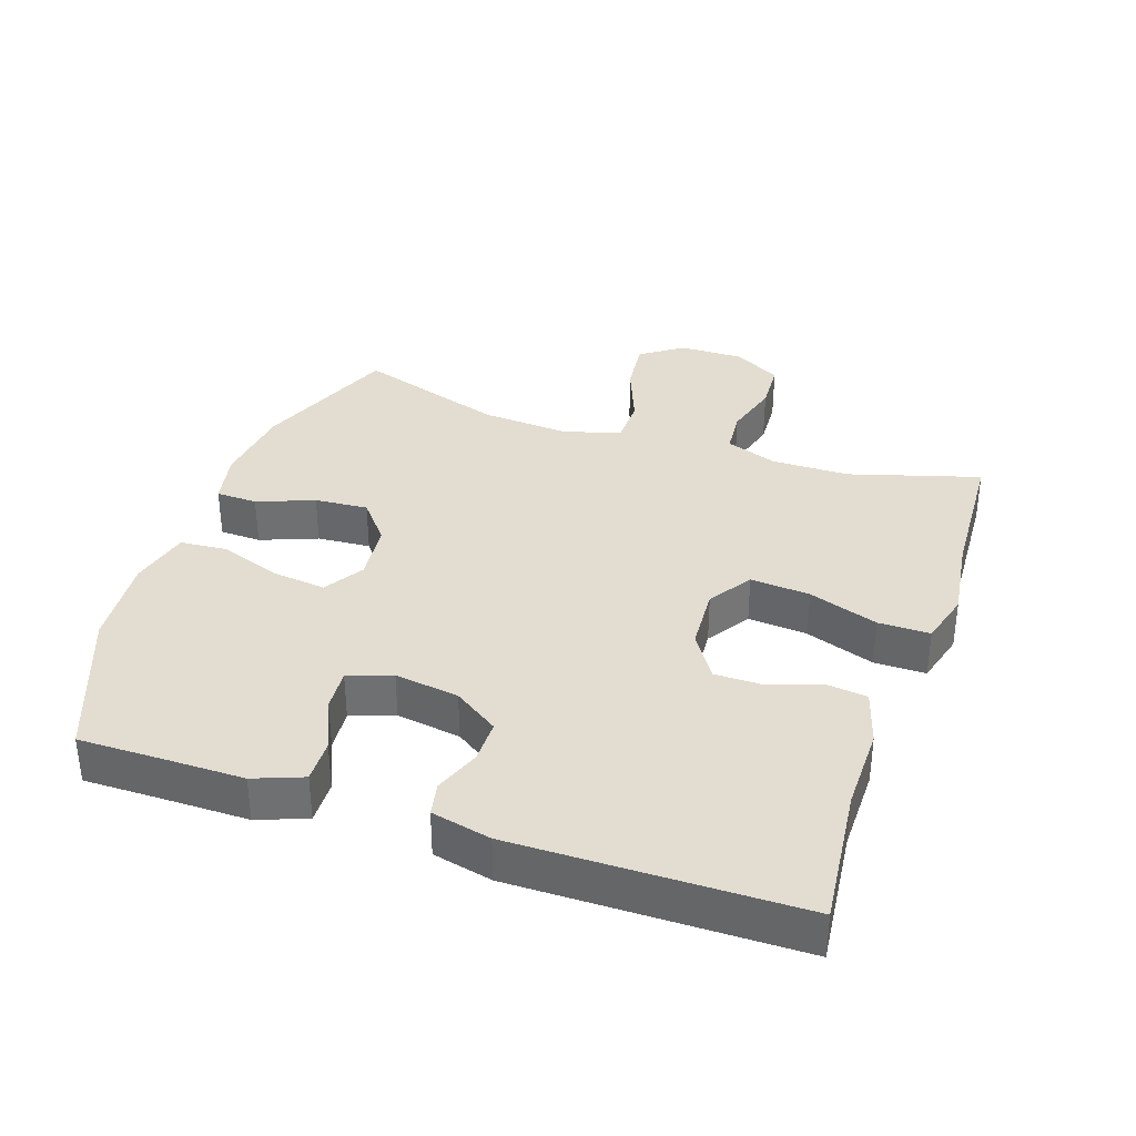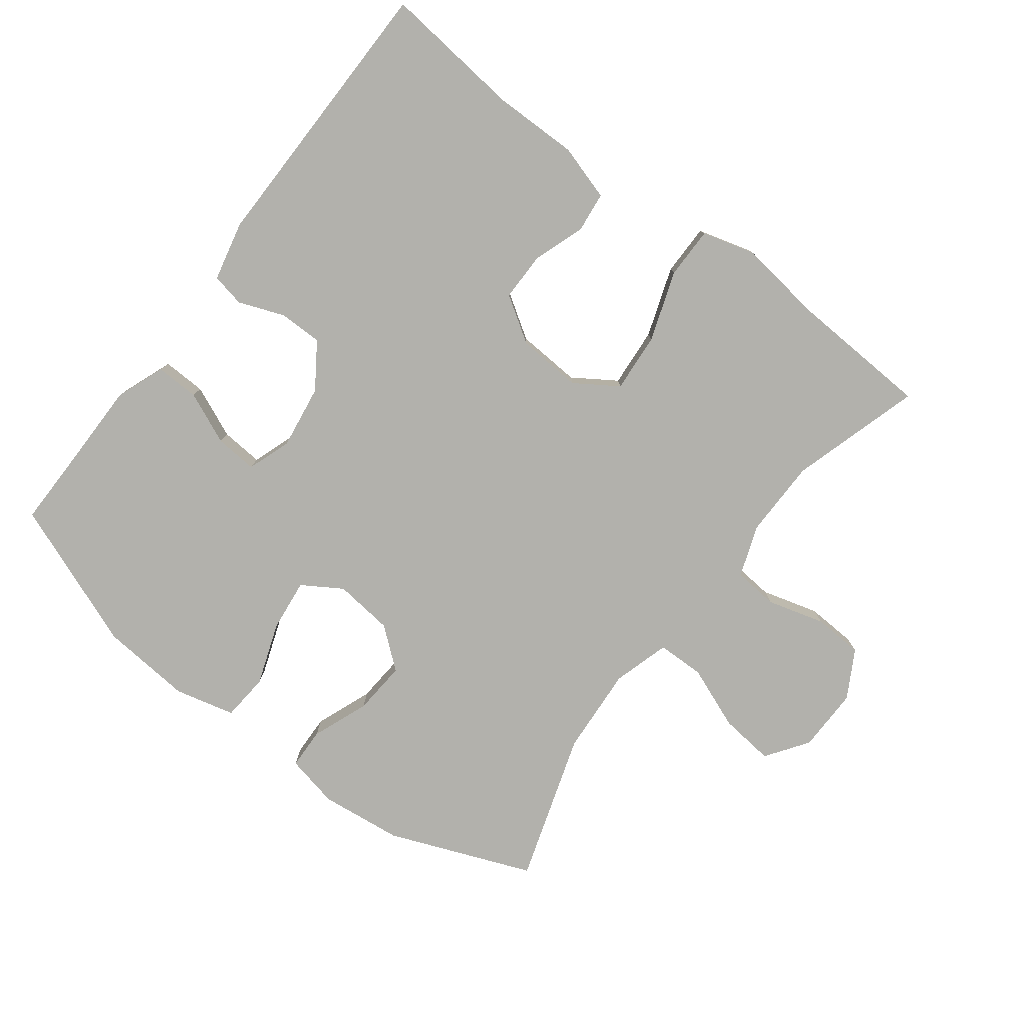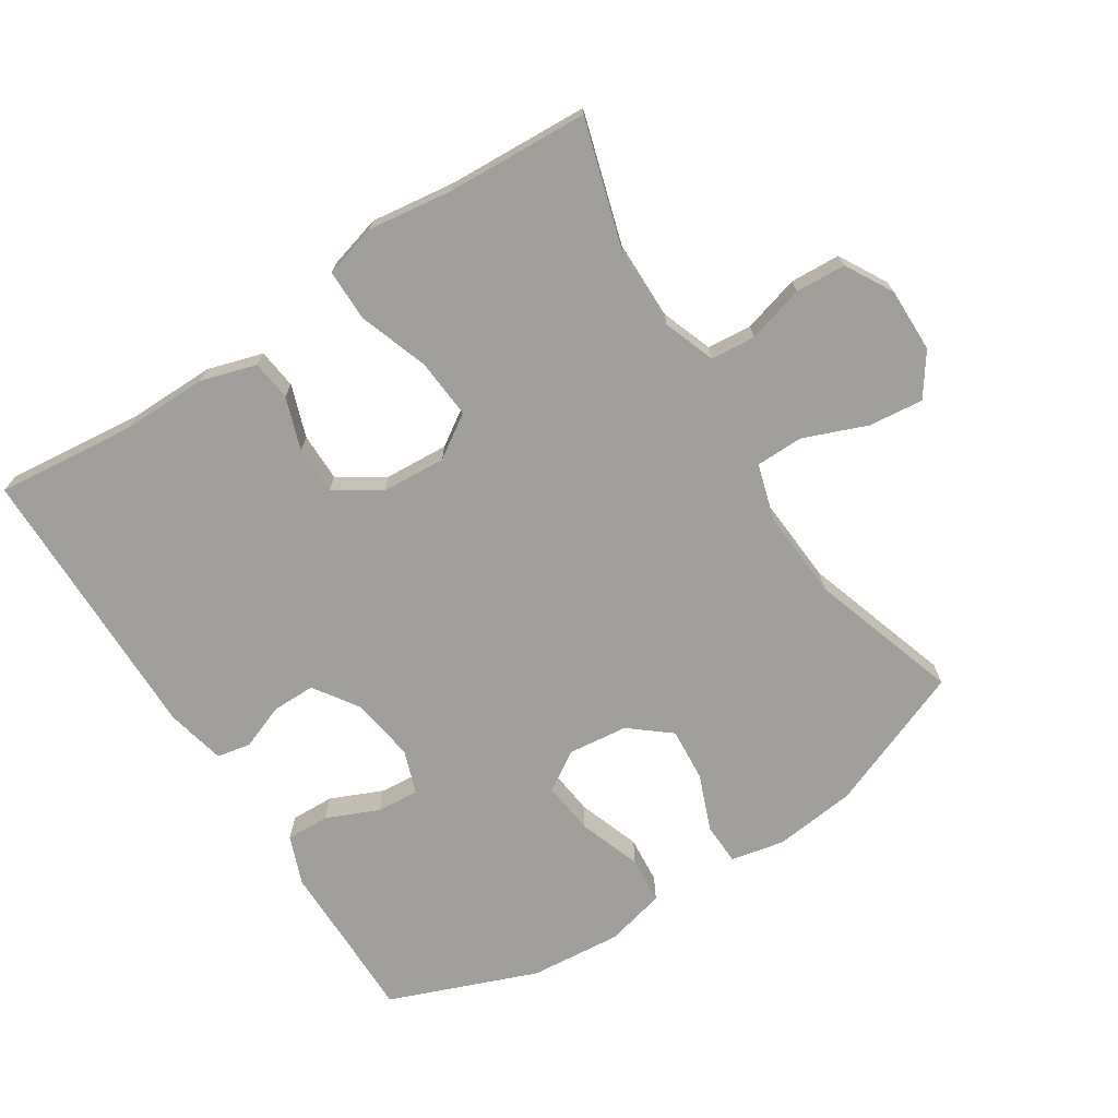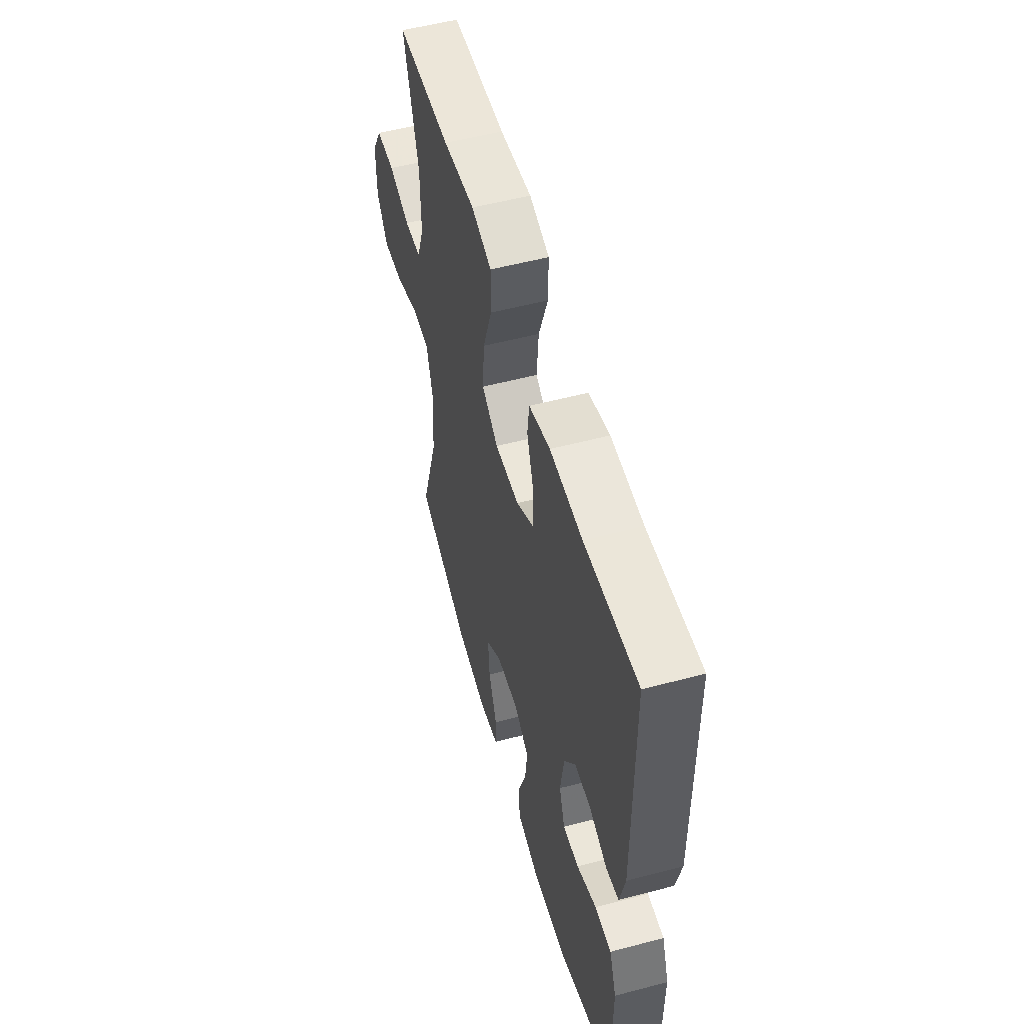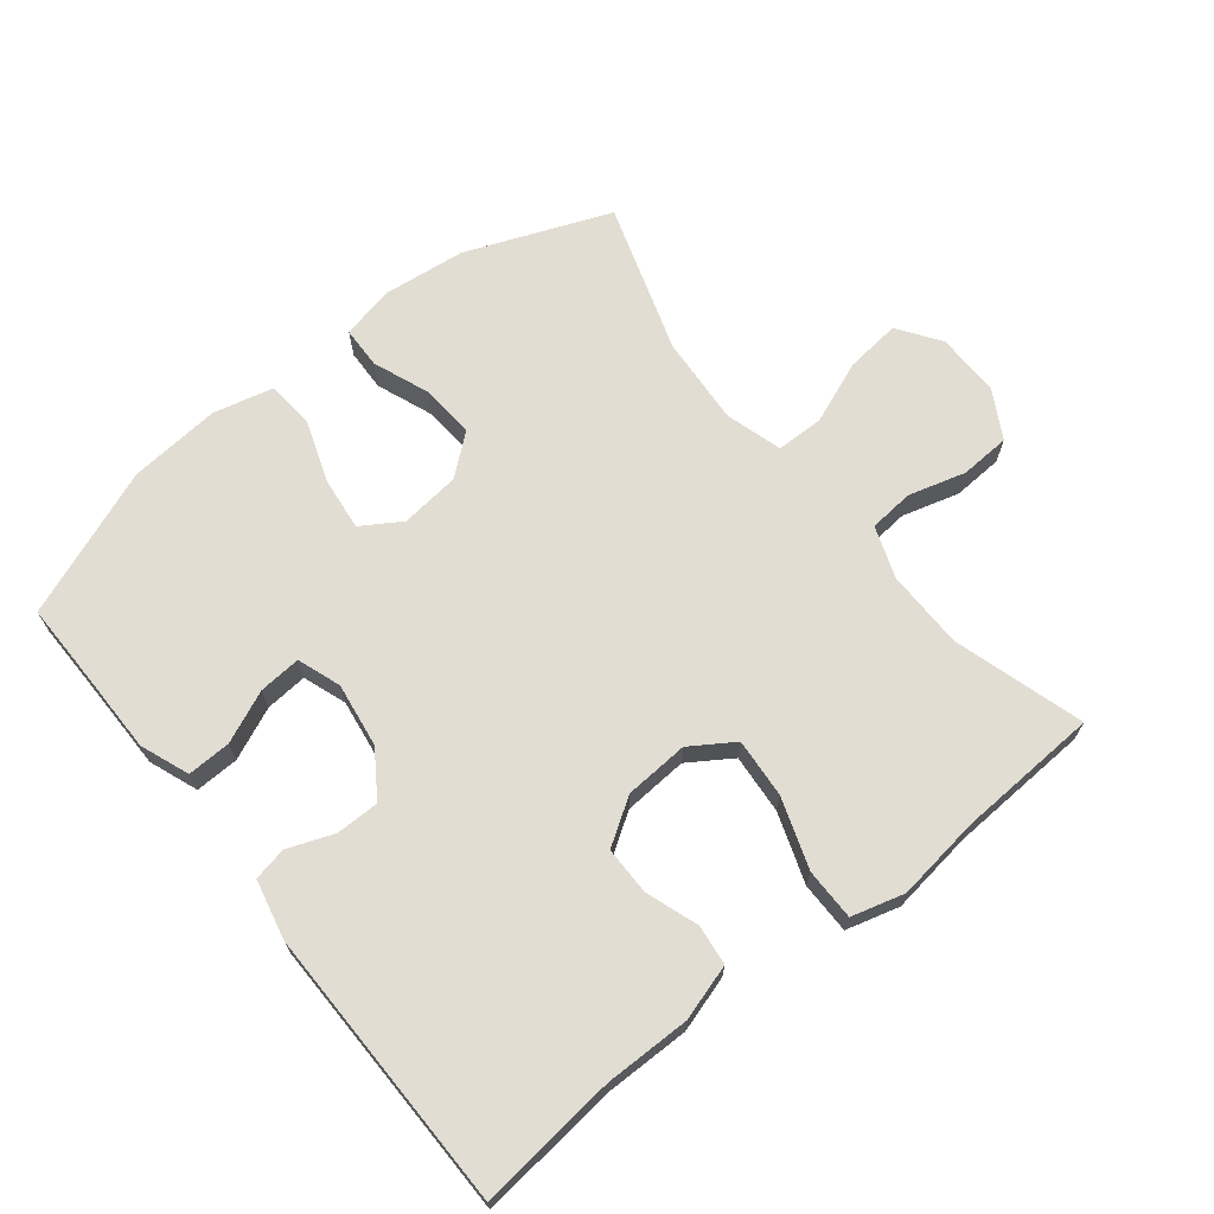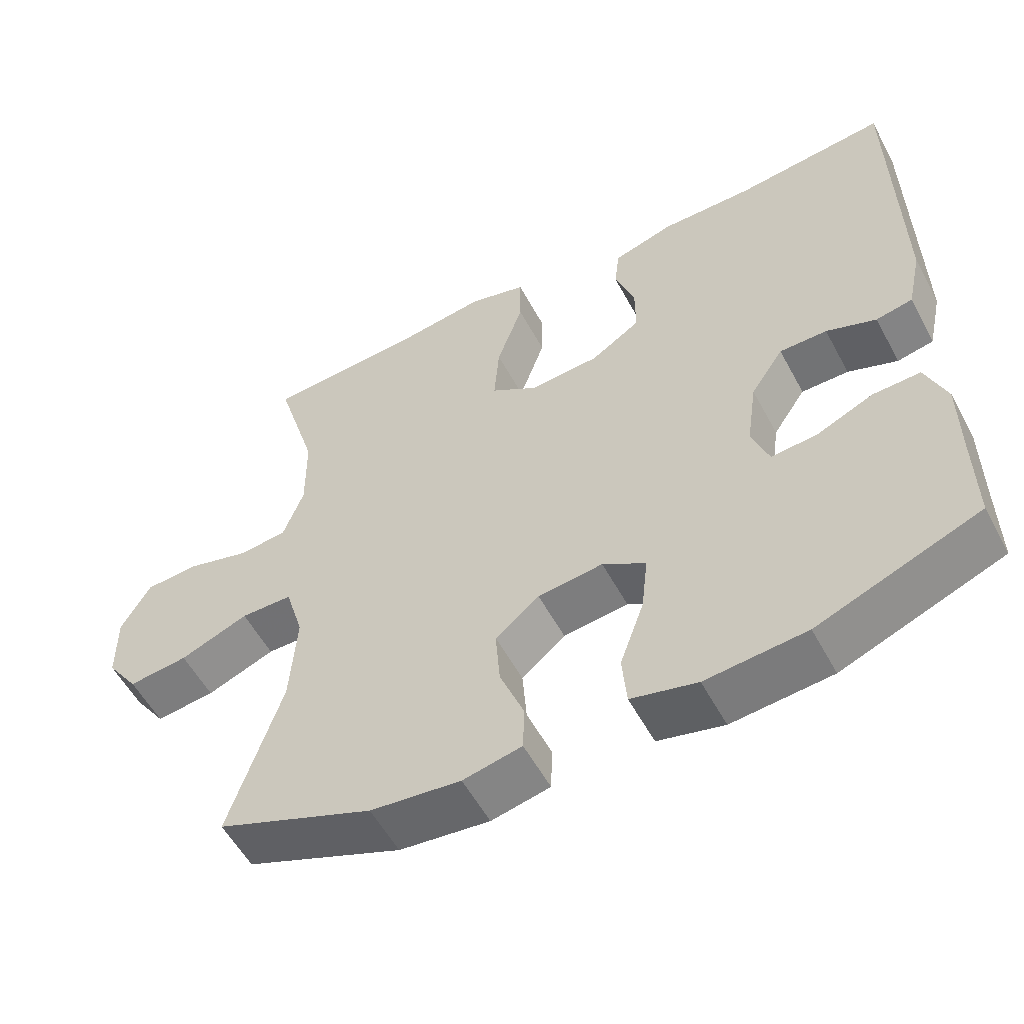
<metadata>
{"format":"obj","ext":"obj","renderer":"f3d","projection":"perspective","resolution":1024,"background":"white","views":[{"elev":35.3,"azim":-71.2,"up":"+Y"},{"elev":-78.9,"azim":-37.2,"up":"+Y"},{"elev":-71.2,"azim":32.7,"up":"+Y"},{"elev":54.6,"azim":-105.6,"up":"+Z"},{"elev":68.3,"azim":-38.6,"up":"+Y"},{"elev":-55.8,"azim":-151.9,"up":"+Z"}]}
</metadata>
<code>
v 0.5 0.07 -0.5
v 0.286 0.07 -0.585
v 0.163 0.07 -0.599
v 0.083 0.07 -0.582
v 0.081 0.07 -0.52
v 0.114 0.07 -0.435
v 0.12 0.07 -0.355
v 0.06 0.07 -0.306
v -0.029 0.07 -0.296
v -0.088 0.07 -0.333
v -0.079 0.07 -0.412
v -0.046 0.07 -0.505
v -0.052 0.07 -0.576
v -0.142 0.07 -0.598
v -0.279 0.07 -0.586
v -0.5 0.07 -0.5
v -0.499 0.07 -0.373
v -0.499 0.07 -0.256
v -0.471 0.07 -0.183
v -0.406 0.07 -0.185
v -0.328 0.07 -0.219
v -0.265 0.07 -0.224
v -0.242 0.07 -0.159
v -0.256 0.07 -0.063
v -0.301 0.07 0.004
v -0.366 0.07 0.004
v -0.434 0.07 -0.022
v -0.484 0.07 -0.012
v -0.504 0.07 0.077
v -0.5 0.07 0.5
v -0.292 0.07 0.478
v -0.165 0.07 0.479
v -0.082 0.07 0.454
v -0.075 0.07 0.394
v -0.102 0.07 0.316
v -0.102 0.07 0.244
v -0.034 0.07 0.2
v 0.062 0.07 0.194
v 0.126 0.07 0.236
v 0.119 0.07 0.325
v 0.083 0.07 0.429
v 0.083 0.07 0.506
v 0.162 0.07 0.528
v 0.287 0.07 0.511
v 0.5 0.07 0.5
v 0.442 0.07 0.305
v 0.441 0.07 0.188
v 0.469 0.07 0.111
v 0.536 0.07 0.105
v 0.621 0.07 0.129
v 0.696 0.07 0.125
v 0.736 0.07 0.054
v 0.735 0.07 -0.042
v 0.691 0.07 -0.105
v 0.609 0.07 -0.096
v 0.515 0.07 -0.059
v 0.444 0.07 -0.06
v 0.419 0.07 -0.145
v 0.428 0.07 -0.277
v 0.5 0 -0.5
v 0.286 0 -0.585
v 0.163 0 -0.599
v 0.083 0 -0.582
v 0.081 0 -0.52
v 0.114 0 -0.435
v 0.12 0 -0.355
v 0.06 0 -0.306
v -0.029 0 -0.296
v -0.088 0 -0.333
v -0.079 0 -0.412
v -0.046 0 -0.505
v -0.052 0 -0.576
v -0.142 0 -0.598
v -0.279 0 -0.586
v -0.5 0 -0.5
v -0.499 0 -0.373
v -0.499 0 -0.256
v -0.471 0 -0.183
v -0.406 0 -0.185
v -0.328 0 -0.219
v -0.265 0 -0.224
v -0.242 0 -0.159
v -0.256 0 -0.063
v -0.301 0 0.004
v -0.366 0 0.004
v -0.434 0 -0.022
v -0.484 0 -0.012
v -0.504 0 0.077
v -0.5 0 0.5
v -0.292 0 0.478
v -0.165 0 0.479
v -0.082 0 0.454
v -0.075 0 0.394
v -0.102 0 0.316
v -0.102 0 0.244
v -0.034 0 0.2
v 0.062 0 0.194
v 0.126 0 0.236
v 0.119 0 0.325
v 0.083 0 0.429
v 0.083 0 0.506
v 0.162 0 0.528
v 0.287 0 0.511
v 0.5 0 0.5
v 0.442 0 0.305
v 0.441 0 0.188
v 0.469 0 0.111
v 0.536 0 0.105
v 0.621 0 0.129
v 0.696 0 0.125
v 0.736 0 0.054
v 0.735 0 -0.042
v 0.691 0 -0.105
v 0.609 0 -0.096
v 0.515 0 -0.059
v 0.444 0 -0.06
v 0.419 0 -0.145
v 0.428 0 -0.277
f 53 54 55 56
f 53 56 57
f 52 53 57
f 49 50 51 52
f 48 49 52 57
f 47 48 57 58
f 44 45 46
f 44 46 47 58
f 40 41 42 43
f 39 40 43 44
f 32 33 34 35
f 31 32 35 36
f 30 31 36
f 29 30 36 37
f 26 27 28 29
f 25 26 29 37
f 18 19 20 21
f 17 18 21 22
f 16 17 22
f 15 16 22
f 14 15 22 23
f 11 12 13 14
f 10 11 14 23
f 3 4 5 6
f 3 6 7
f 59 1 2 3
f 59 3 7
f 39 44 58 59
f 38 39 59 7
f 24 25 37 38
f 9 10 23 24
f 8 9 24 38
f 7 8 38
f 115 114 113 112
f 116 115 112
f 116 112 111
f 111 110 109 108
f 116 111 108 107
f 117 116 107 106
f 105 104 103
f 117 106 105 103
f 102 101 100 99
f 103 102 99 98
f 94 93 92 91
f 95 94 91 90
f 95 90 89
f 96 95 89 88
f 88 87 86 85
f 96 88 85 84
f 80 79 78 77
f 81 80 77 76
f 81 76 75
f 81 75 74
f 82 81 74 73
f 73 72 71 70
f 82 73 70 69
f 65 64 63 62
f 66 65 62
f 62 61 60 118
f 66 62 118
f 118 117 103 98
f 66 118 98 97
f 97 96 84 83
f 83 82 69 68
f 97 83 68 67
f 97 67 66
f 1 60 61 2
f 2 61 62 3
f 3 62 63 4
f 4 63 64 5
f 5 64 65 6
f 6 65 66 7
f 7 66 67 8
f 8 67 68 9
f 9 68 69 10
f 10 69 70 11
f 11 70 71 12
f 12 71 72 13
f 13 72 73 14
f 14 73 74 15
f 15 74 75 16
f 16 75 76 17
f 17 76 77 18
f 18 77 78 19
f 19 78 79 20
f 20 79 80 21
f 21 80 81 22
f 22 81 82 23
f 23 82 83 24
f 24 83 84 25
f 25 84 85 26
f 26 85 86 27
f 27 86 87 28
f 28 87 88 29
f 29 88 89 30
f 30 89 90 31
f 31 90 91 32
f 32 91 92 33
f 33 92 93 34
f 34 93 94 35
f 35 94 95 36
f 36 95 96 37
f 37 96 97 38
f 38 97 98 39
f 39 98 99 40
f 40 99 100 41
f 41 100 101 42
f 42 101 102 43
f 43 102 103 44
f 44 103 104 45
f 45 104 105 46
f 46 105 106 47
f 47 106 107 48
f 48 107 108 49
f 49 108 109 50
f 50 109 110 51
f 51 110 111 52
f 52 111 112 53
f 53 112 113 54
f 54 113 114 55
f 55 114 115 56
f 56 115 116 57
f 57 116 117 58
f 58 117 118 59
f 59 118 60 1

</code>
